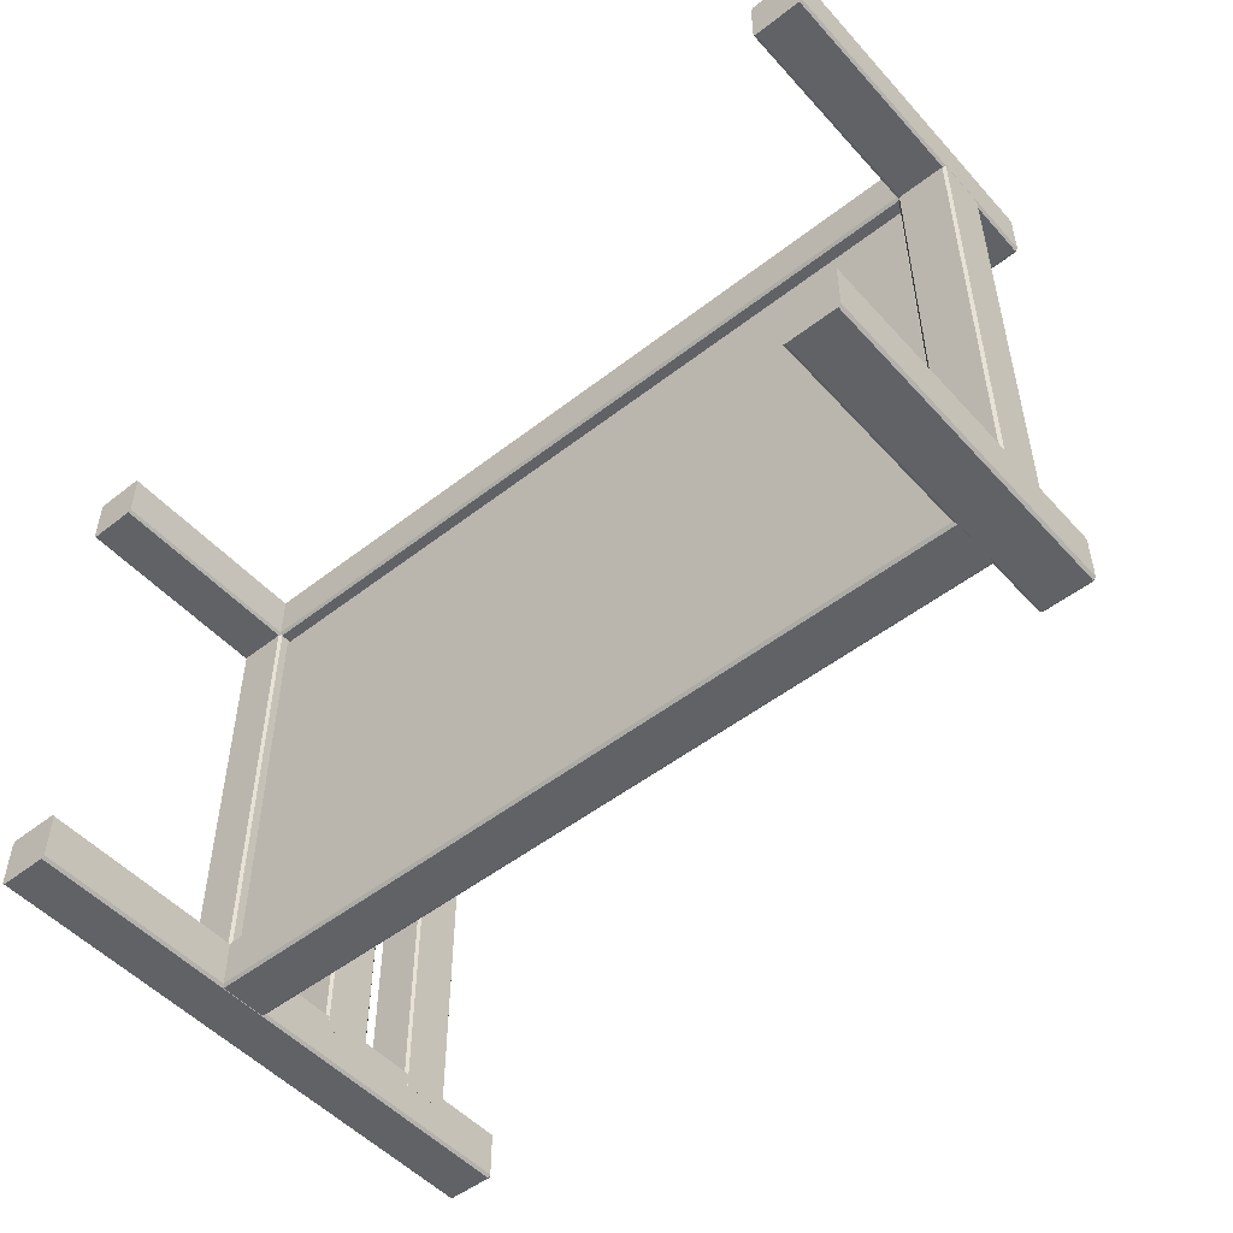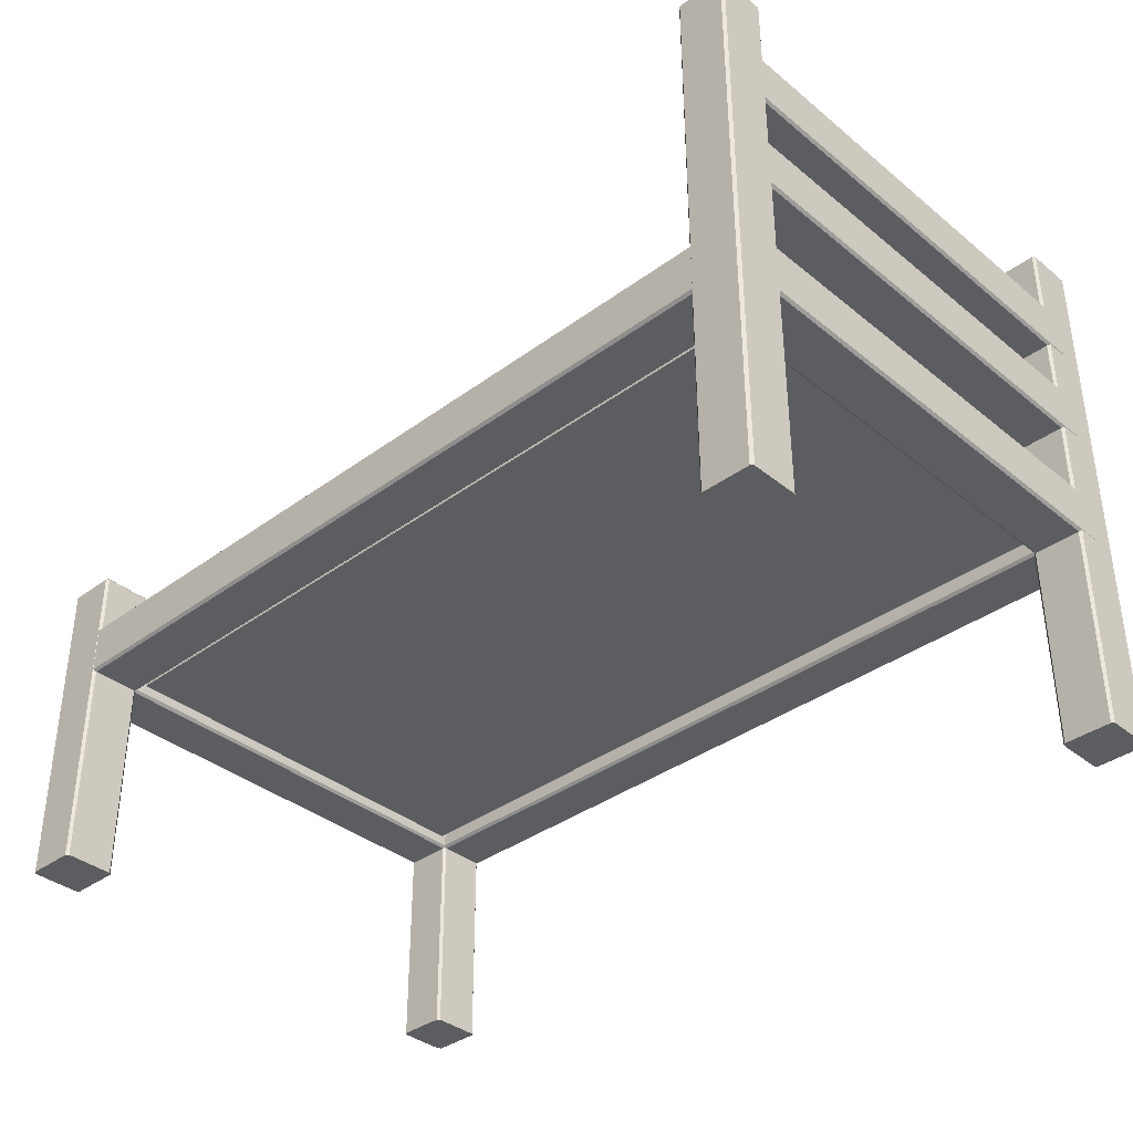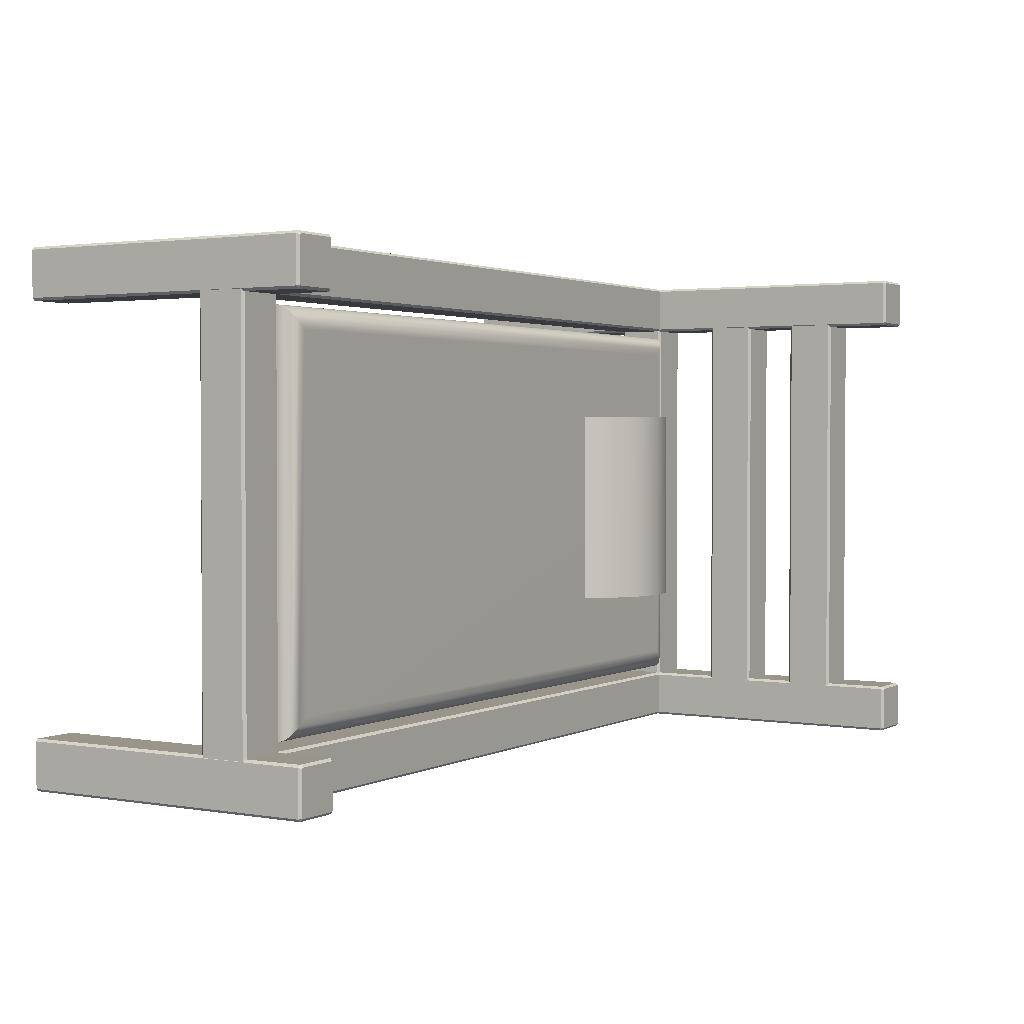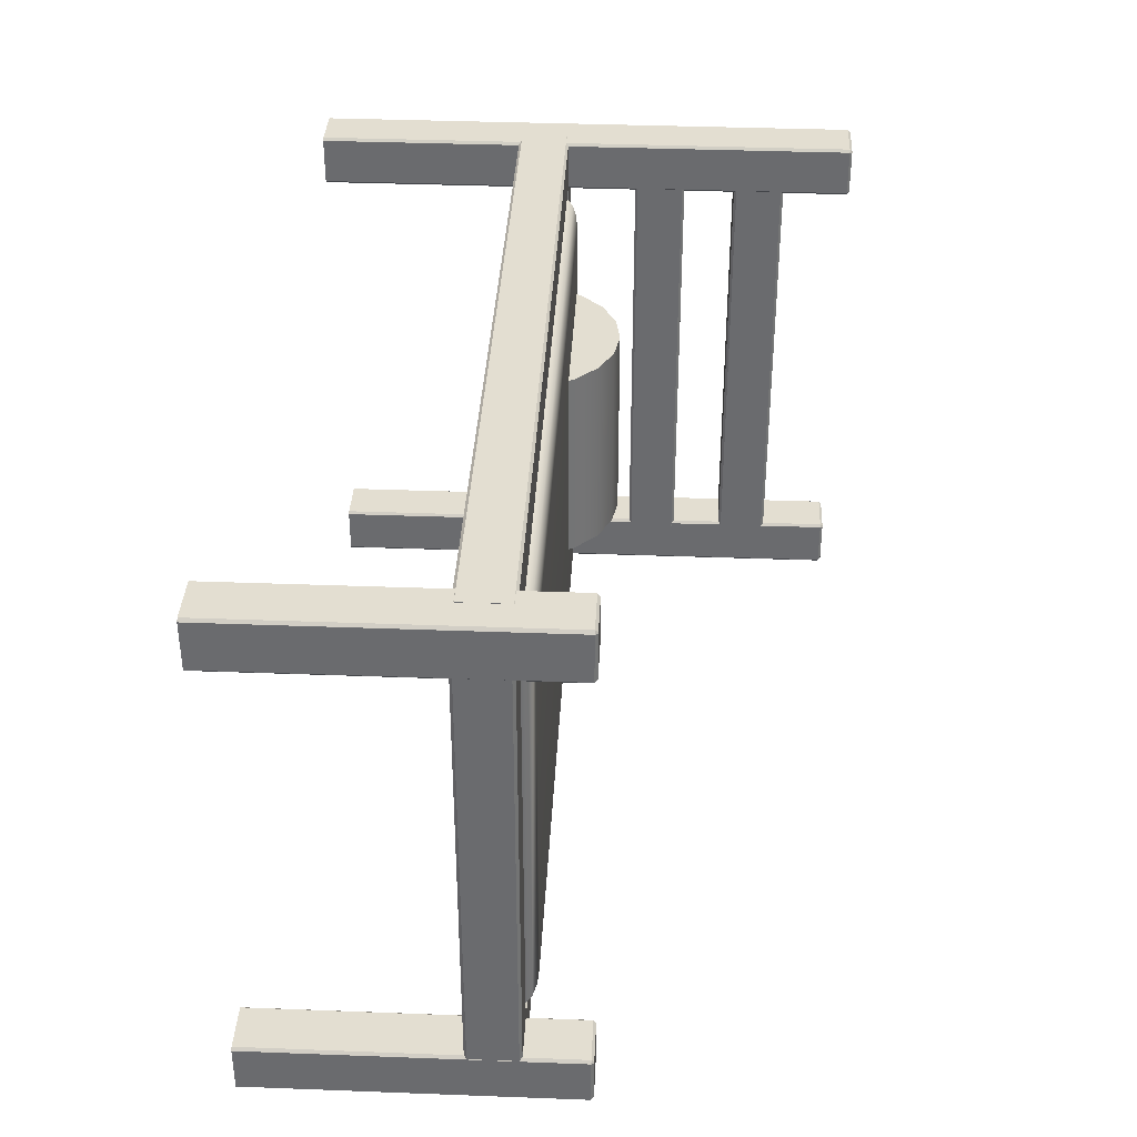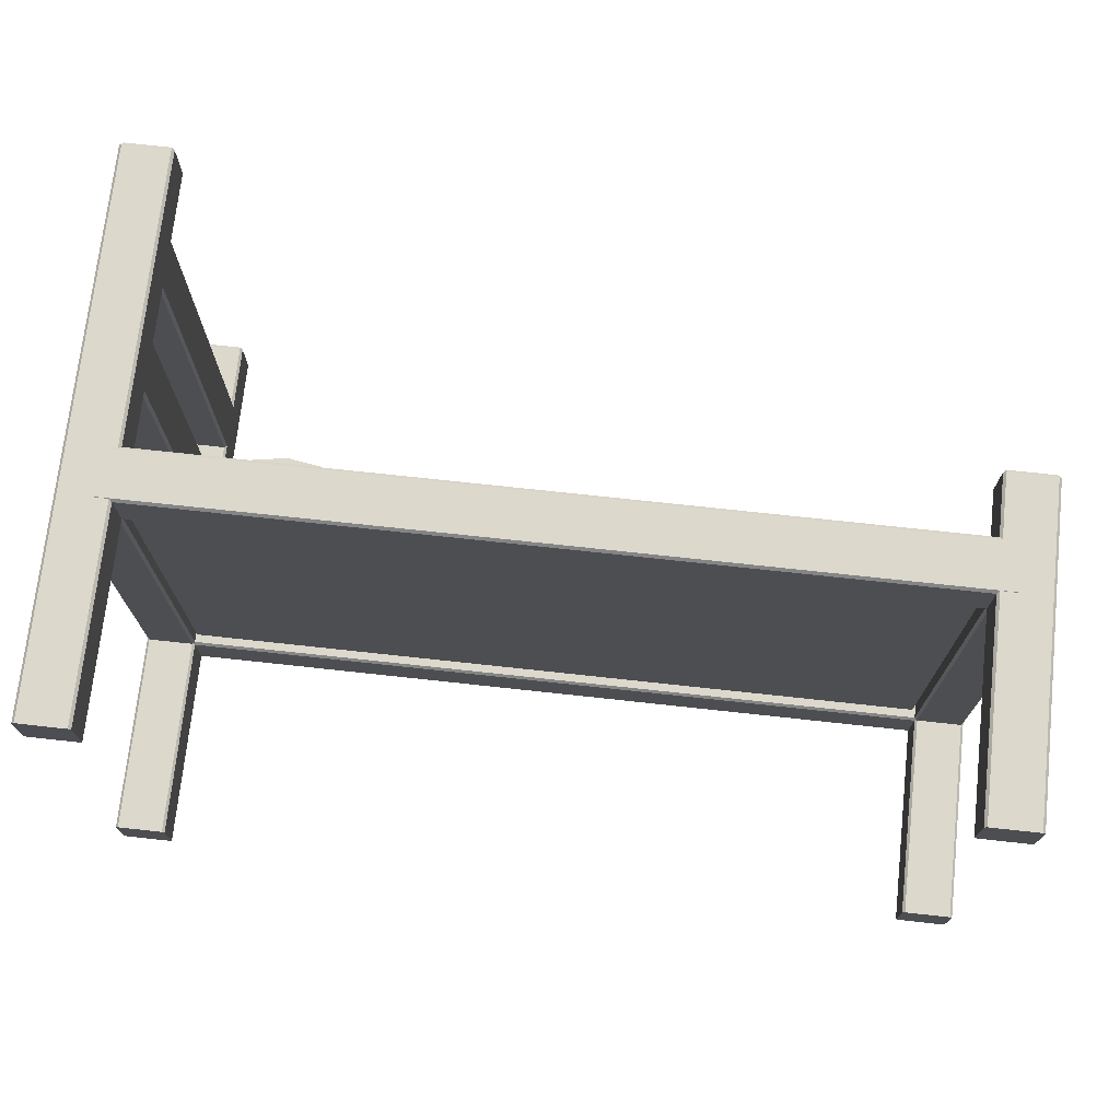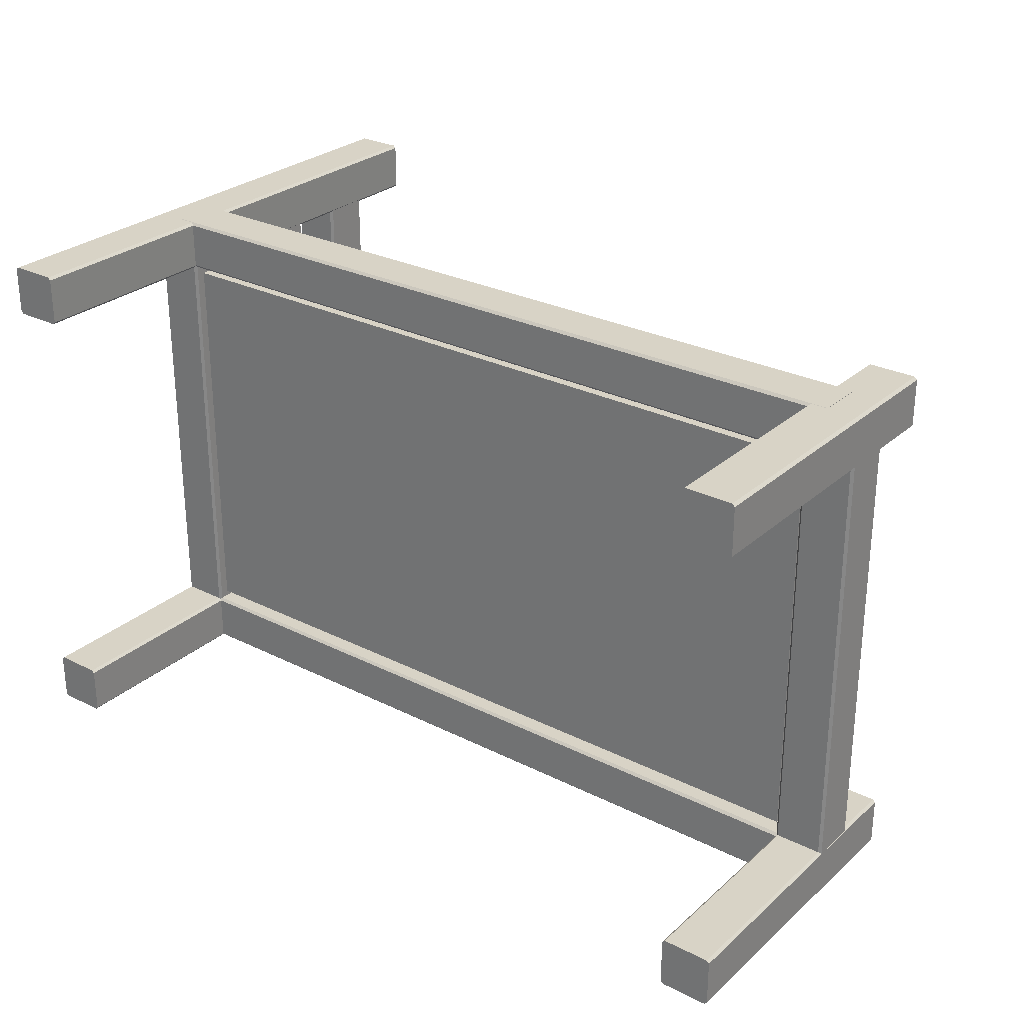
<metadata>
{"format":"obj","ext":"obj","renderer":"f3d","projection":"perspective","resolution":1024,"background":"white","views":[{"elev":-50.7,"azim":40.4,"up":"+Z"},{"elev":-36.8,"azim":-136.4,"up":"+Y"},{"elev":2.0,"azim":121.1,"up":"+Z"},{"elev":36.3,"azim":92.8,"up":"+Z"},{"elev":72.7,"azim":6.2,"up":"+Z"},{"elev":27.9,"azim":37.3,"up":"+Z"}]}
</metadata>
<code>
o CAMA_Leito_MESH
v -0.9795 -0.3659 -0.5842
v -0.9738 -0.3659 -0.5899
v -0.87 -0.3659 -0.5899
v -0.8642 -0.3659 -0.5842
v -0.8642 -0.3659 -0.4803
v -0.87 -0.3659 -0.4746
v -0.9738 -0.3659 -0.4746
v -0.9795 -0.3659 -0.4803
v -0.9738 0.8659 -0.4827
v -0.9795 0.8601 -0.4803
v -0.9738 0.8601 -0.4746
v -0.9714 0.8659 -0.4803
v -0.9738 0.8659 -0.5818
v -0.9795 0.8601 -0.5842
v -0.9714 0.8659 -0.5842
v -0.9738 0.8601 -0.5899
v -0.87 0.8601 -0.4746
v -0.8723 0.8659 -0.4803
v -0.8642 0.8601 -0.4803
v -0.87 0.8659 -0.4827
v -0.8642 0.8601 -0.5842
v -0.87 0.8659 -0.5818
v -0.87 0.8601 -0.5899
v -0.8723 0.8659 -0.5842
v 0.8642 -0.3659 -0.5842
v 0.87 -0.3659 -0.5899
v 0.9738 -0.3659 -0.5899
v 0.9796 -0.3659 -0.5842
v 0.9796 -0.3659 -0.4803
v 0.9738 -0.3659 -0.4746
v 0.87 -0.3659 -0.4746
v 0.8642 -0.3659 -0.4803
v 0.87 0.3481 -0.4827
v 0.8642 0.3423 -0.4803
v 0.87 0.3423 -0.4746
v 0.8724 0.3481 -0.4803
v 0.87 0.3481 -0.5818
v 0.8642 0.3423 -0.5842
v 0.8724 0.3481 -0.5842
v 0.87 0.3423 -0.5899
v 0.9738 0.3423 -0.4746
v 0.9714 0.3481 -0.4803
v 0.9796 0.3423 -0.4803
v 0.9738 0.3481 -0.4827
v 0.9796 0.3423 -0.5842
v 0.9738 0.3481 -0.5818
v 0.9738 0.3423 -0.5899
v 0.9714 0.3481 -0.5842
v 0.8642 -0.3659 0.4797
v 0.87 -0.3659 0.474
v 0.9738 -0.3659 0.474
v 0.9796 -0.3659 0.4797
v 0.9796 -0.3659 0.5835
v 0.9738 -0.3659 0.5893
v 0.87 -0.3659 0.5893
v 0.8642 -0.3659 0.5835
v 0.87 0.3481 0.5812
v 0.8642 0.3423 0.5835
v 0.87 0.3423 0.5893
v 0.8724 0.3481 0.5835
v 0.87 0.3481 0.4821
v 0.8642 0.3423 0.4797
v 0.8724 0.3481 0.4797
v 0.87 0.3423 0.474
v 0.9738 0.3423 0.5893
v 0.9714 0.3481 0.5835
v 0.9738 0.3481 0.5812
v 0.9796 0.3423 0.5835
v 0.9796 0.3423 0.4797
v 0.9738 0.3481 0.4821
v 0.9738 0.3423 0.474
v 0.9714 0.3481 0.4797
v -0.9795 -0.3658 0.4797
v -0.9737 -0.3658 0.4739
v -0.8699 -0.366 0.474
v -0.8641 -0.366 0.4798
v -0.8642 -0.366 0.5836
v -0.87 -0.366 0.5893
v -0.9738 -0.3658 0.5893
v -0.9796 -0.3658 0.5835
v -0.9717 0.866 0.5805
v -0.9774 0.8603 0.5829
v -0.9717 0.8603 0.5887
v -0.9693 0.866 0.5829
v -0.9716 0.866 0.4815
v -0.9774 0.8602 0.4791
v -0.9692 0.866 0.4791
v -0.9716 0.8602 0.4733
v -0.8679 0.8601 0.5887
v -0.8702 0.8658 0.583
v -0.8621 0.8601 0.583
v -0.8678 0.8658 0.5806
v -0.862 0.86 0.4791
v -0.8678 0.8658 0.4815
v -0.8678 0.86 0.4734
v -0.8702 0.8658 0.4791
v -0.3699 0.1792 -0.2347
v -0.4031 0.2444 -0.2347
v -0.4031 0.2444 0.2334
v -0.3699 0.1792 0.2334
v -0.4549 0.2962 -0.2347
v -0.4549 0.2962 0.2334
v -0.5201 0.3295 -0.2347
v -0.5201 0.3295 0.2334
v -0.5924 0.3409 -0.2347
v -0.5924 0.3409 0.2334
v -0.6648 0.3295 -0.2347
v -0.6648 0.3295 0.2334
v -0.73 0.2962 -0.2347
v -0.73 0.2962 0.2334
v -0.7818 0.2444 -0.2347
v -0.7818 0.2444 0.2334
v -0.815 0.1792 -0.2347
v -0.815 0.1792 0.2334
v -0.8265 0.1596 -0.2347
v -0.8265 0.1596 0.2334
v -0.3584 0.1596 -0.2347
v -0.3584 0.1596 0.2334
v -0.5924 0.1596 -0.2347
v -0.5924 0.1596 0.2334
v -0.9794 0.3708 -0.5111
v -0.9794 0.3708 0.5248
v -0.9794 0.4746 0.5248
v -0.9794 0.4746 -0.5111
v -0.864 0.3708 0.5248
v -0.864 0.3708 -0.5111
v -0.864 0.4746 -0.5111
v -0.864 0.4746 0.5248
v -0.9736 0.4804 -0.5111
v -0.9736 0.4804 0.5248
v -0.8698 0.4804 0.5248
v -0.8698 0.4804 -0.5111
v -0.8698 0.365 -0.5111
v -0.8698 0.365 0.5248
v -0.9736 0.365 0.5248
v -0.9736 0.365 -0.5111
v 0.8635 0.09792 -0.5111
v 0.8635 0.09792 0.5248
v 0.8635 0.2017 0.5248
v 0.8635 0.2017 -0.5111
v 0.9789 0.09792 0.5248
v 0.9789 0.09792 -0.5111
v 0.9789 0.2017 -0.5111
v 0.9789 0.2017 0.5248
v 0.8693 0.2075 -0.5111
v 0.8693 0.2075 0.5248
v 0.9731 0.2075 0.5248
v 0.9731 0.2075 -0.5111
v 0.9731 0.09216 -0.5111
v 0.9731 0.09216 0.5248
v 0.8693 0.09216 0.5248
v 0.8693 0.09216 -0.5111
v -0.9794 0.6024 -0.5111
v -0.9794 0.6024 0.5248
v -0.9794 0.7062 0.5248
v -0.9794 0.7062 -0.5111
v -0.864 0.6024 0.5248
v -0.864 0.6024 -0.5111
v -0.864 0.7062 -0.5111
v -0.864 0.7062 0.5248
v -0.9736 0.712 -0.5111
v -0.9736 0.712 0.5248
v -0.8698 0.712 0.5248
v -0.8698 0.712 -0.5111
v -0.8698 0.5966 -0.5111
v -0.8698 0.5966 0.5248
v -0.9736 0.5966 0.5248
v -0.9736 0.5966 -0.5111
v -0.9794 0.09792 -0.5111
v -0.9794 0.09792 0.5248
v -0.9794 0.2017 0.5248
v -0.9794 0.2017 -0.5111
v -0.864 0.09792 0.5248
v -0.864 0.09792 -0.5111
v -0.864 0.2017 -0.5111
v -0.864 0.2017 0.5248
v -0.9736 0.2075 -0.5111
v -0.9736 0.2075 0.5248
v -0.8698 0.2075 0.5248
v -0.8698 0.2075 -0.5111
v -0.8698 0.09216 -0.5111
v -0.8698 0.09216 0.5248
v -0.9736 0.09216 0.5248
v -0.9736 0.09216 -0.5111
v -0.8581 0.1121 -0.4567
v 0.8543 0.1121 -0.4567
v 0.8543 0.1121 0.4551
v -0.8581 0.1121 0.4551
v -0.8077 0.2309 0.4046
v -0.827 0.2279 0.4239
v 0.8231 0.2279 0.4239
v 0.8038 0.2309 0.4046
v -0.8434 0.2191 0.4403
v 0.8395 0.2191 0.4403
v -0.8543 0.206 0.4513
v 0.8504 0.206 0.4513
v -0.8581 0.1905 0.4551
v 0.8543 0.1905 0.4551
v 0.8038 0.2309 -0.4063
v -0.8077 0.2309 -0.4063
v -0.8581 0.1905 -0.4567
v 0.8543 0.1905 -0.4567
v 0.8504 0.206 -0.4529
v 0.8395 0.2191 -0.4419
v 0.8231 0.2279 -0.4256
v -0.8543 0.206 -0.4529
v -0.8434 0.2191 -0.4419
v -0.827 0.2279 -0.4256
v -0.9041 0.09792 -0.4739
v 0.9085 0.09792 -0.4739
v 0.9085 0.2017 -0.4739
v -0.9041 0.2017 -0.4739
v 0.9085 0.09792 -0.5893
v -0.9041 0.09792 -0.5893
v -0.9041 0.2017 -0.5893
v 0.9085 0.2017 -0.5893
v -0.9041 0.2075 -0.4797
v 0.9085 0.2075 -0.4797
v 0.9085 0.2075 -0.5835
v -0.9041 0.2075 -0.5835
v -0.9041 0.09216 -0.5835
v 0.9085 0.09216 -0.5835
v 0.9085 0.09216 -0.4797
v -0.9041 0.09216 -0.4797
v -0.9041 0.09792 0.5899
v 0.9085 0.09792 0.5899
v 0.9085 0.2017 0.5899
v -0.9041 0.2017 0.5899
v 0.9085 0.09792 0.4746
v -0.9041 0.09792 0.4746
v -0.9041 0.2017 0.4746
v 0.9085 0.2017 0.4746
v -0.9041 0.2075 0.5842
v 0.9085 0.2075 0.5842
v 0.9085 0.2075 0.4803
v -0.9041 0.2075 0.4803
v -0.9041 0.09216 0.4803
v 0.9085 0.09216 0.4803
v 0.9085 0.09216 0.5842
v -0.9041 0.09216 0.5842
f 1 2 3 4 5 6 7 8
f 9 10 11 12
f 10 9 13 14
f 14 13 15 16
f 12 11 17 18
f 18 17 19 20
f 20 19 21 22
f 22 21 23 24
f 16 15 24 23
f 11 7 6 17
f 2 16 23 3
f 19 5 4 21
f 14 1 8 10
f 8 7 11 10
f 6 5 19 17
f 14 16 2 1
f 23 21 4 3
f 25 26 27 28 29 30 31 32
f 33 34 35 36
f 34 33 37 38
f 38 37 39 40
f 36 35 41 42
f 42 41 43 44
f 44 43 45 46
f 46 45 47 48
f 40 39 48 47
f 35 31 30 41
f 26 40 47 27
f 43 29 28 45
f 38 25 32 34
f 32 31 35 34
f 30 29 43 41
f 38 40 26 25
f 47 45 28 27
f 49 50 51 52 53 54 55 56
f 57 58 59 60
f 58 57 61 62
f 62 61 63 64
f 60 59 65 66
f 67 68 69 70
f 68 67 66 65
f 70 69 71 72
f 64 63 72 71
f 59 55 54 65
f 50 64 71 51
f 68 53 52 69
f 62 49 56 58
f 56 55 59 58
f 54 53 68 65
f 62 64 50 49
f 71 69 52 51
f 73 74 75 76 77 78 79 80
f 81 82 83 84
f 82 81 85 86
f 86 85 87 88
f 84 83 89 90
f 90 89 91 92
f 92 91 93 94
f 94 93 95 96
f 88 87 96 95
f 83 79 78 89
f 74 88 95 75
f 91 77 76 93
f 86 73 80 82
f 80 79 83 82
f 78 77 91 89
f 86 88 74 73
f 95 93 76 75
f 115 119 120 116
f 119 117 118 120
f 121 122 123 124
f 125 126 127 128
f 129 130 131 132
f 133 134 135 136
f 136 121 124 129 132 127 126 133
f 134 125 128 131 130 123 122 135
f 135 122 121 136
f 123 130 129 124
f 133 126 125 134
f 127 132 131 128
f 137 138 139 140
f 141 142 143 144
f 145 146 147 148
f 149 150 151 152
f 152 137 140 145 148 143 142 149
f 150 141 144 147 146 139 138 151
f 151 138 137 152
f 139 146 145 140
f 149 142 141 150
f 143 148 147 144
f 153 154 155 156
f 157 158 159 160
f 161 162 163 164
f 165 166 167 168
f 168 153 156 161 164 159 158 165
f 166 157 160 163 162 155 154 167
f 167 154 153 168
f 155 162 161 156
f 165 158 157 166
f 159 164 163 160
f 169 170 171 172
f 173 174 175 176
f 177 178 179 180
f 181 182 183 184
f 184 169 172 177 180 175 174 181
f 182 173 176 179 178 171 170 183
f 183 170 169 184
f 171 178 177 172
f 181 174 173 182
f 175 180 179 176
f 185 186 187 188
f 209 210 211 212
f 213 214 215 216
f 217 218 219 220
f 221 222 223 224
f 224 209 212 217 220 215 214 221
f 222 213 216 219 218 211 210 223
f 223 210 209 224
f 211 218 217 212
f 221 214 213 222
f 215 220 219 216
f 225 226 227 228
f 229 230 231 232
f 233 234 235 236
f 237 238 239 240
f 240 225 228 233 236 231 230 237
f 238 229 232 235 234 227 226 239
f 239 226 225 240
f 227 234 233 228
f 237 230 229 238
f 231 236 235 232
f 24 18 20 22
f 9 12 15 13
f 15 12 18 24
f 33 36 39 37
f 48 42 44 46
f 39 36 42 48
f 57 60 63 61
f 72 63 60 66
f 72 66 67 70
f 81 84 87 85
f 96 90 92 94
f 87 84 90 96
f 97 98 99 100
f 98 101 102 99
f 101 103 104 102
f 103 105 106 104
f 105 107 108 106
f 107 109 110 108
f 109 111 112 110
f 111 113 114 112
f 113 115 116 114
f 117 97 100 118
f 98 97 119
f 101 98 119
f 103 101 119
f 105 103 119
f 107 105 119
f 109 107 119
f 111 109 119
f 113 111 119
f 115 113 119
f 97 117 119
f 100 99 120
f 99 102 120
f 102 104 120
f 104 106 120
f 106 108 120
f 108 110 120
f 110 112 120
f 112 114 120
f 114 116 120
f 118 100 120
f 189 190 191 192
f 190 193 194 191
f 193 195 196 194
f 195 197 198 196
f 188 187 198 197
f 189 192 199 200
f 201 202 186 185
f 187 186 202 198
f 185 188 197 201
f 196 198 202 203
f 194 196 203 204
f 192 191 205 199
f 191 194 204 205
f 197 195 206 201
f 195 193 207 206
f 193 190 208 207
f 190 189 200 208
f 201 206 203 202
f 206 207 204 203
f 207 208 205 204
f 208 200 199 205

</code>
